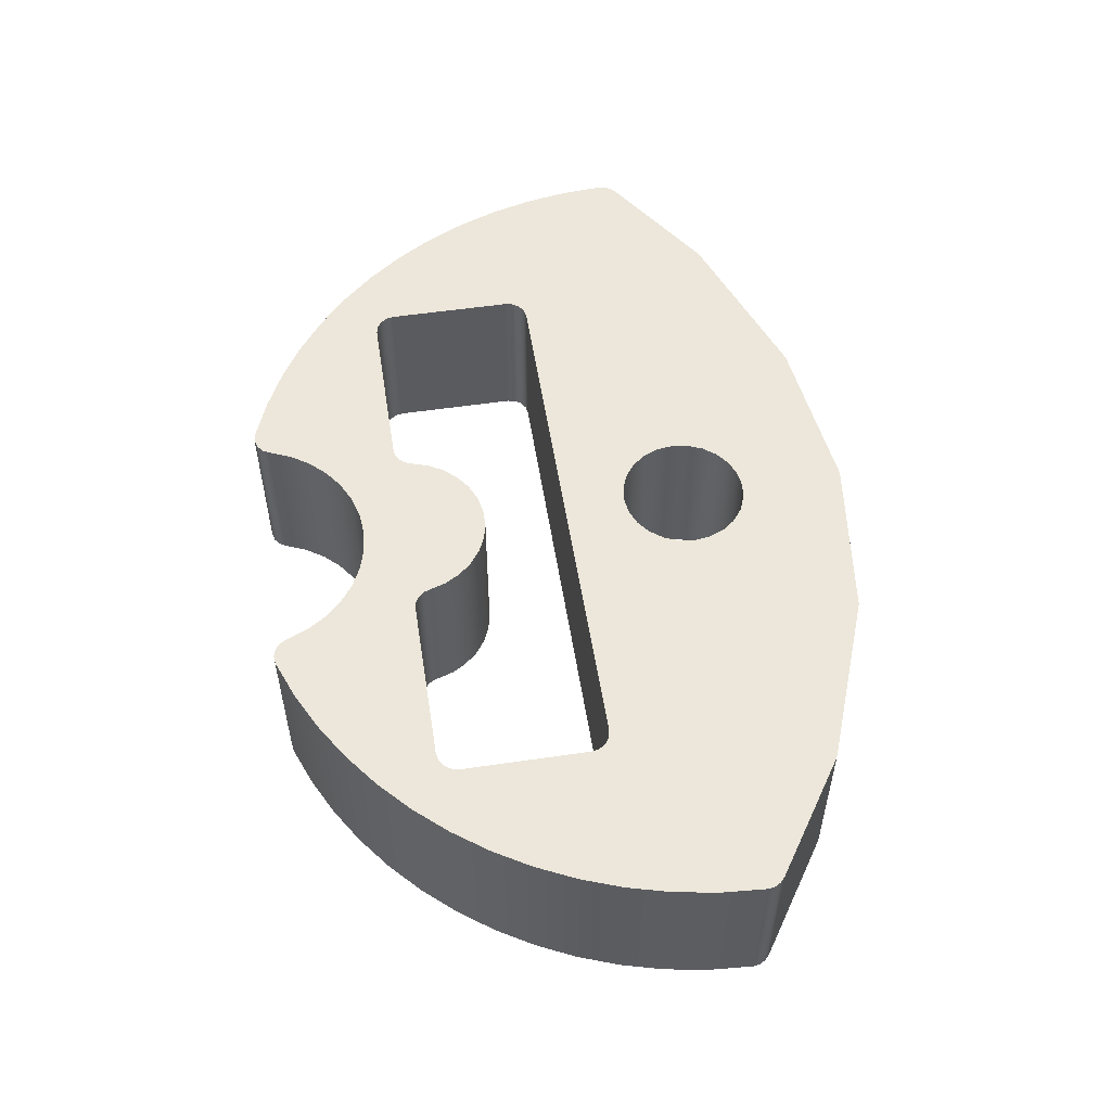
<metadata>
{"format":"obj","ext":"obj","renderer":"f3d","projection":"perspective","resolution":1024,"background":"white","views":[{"elev":54.1,"azim":81.1,"up":"+Z"}]}
</metadata>
<code>
v 3.913 3.518 0
v 0.06161 3.996 0
v 0.06161 3.996 4
v 3.913 3.518 4
v -0.06161 3.996 0
v -3.913 3.518 0
v -3.913 3.518 4
v -0.06161 3.996 4
v 4.027 3.49 0
v 3.989 3.502 0
v 3.951 3.512 0
v 3.913 3.518 0
v 3.913 3.518 4
v 3.951 3.512 4
v 3.989 3.502 4
v 4.027 3.49 4
v -3.913 3.518 0
v -3.951 3.512 0
v -3.989 3.502 0
v -4.027 3.49 0
v -4.027 3.49 4
v -3.989 3.502 4
v -3.951 3.512 4
v -3.913 3.518 4
v -8.048 1.968 0
v -10.77 0.1507 0
v -10.77 0.1507 4
v -8.048 1.968 4
v 10.77 0.1507 0
v 8.048 1.968 0
v 8.048 1.968 4
v 10.77 0.1507 4
v -7.946 2.02 0
v -7.981 2.005 0
v -8.015 1.988 0
v -8.048 1.968 0
v -8.048 1.968 4
v -8.015 1.988 4
v -7.981 2.005 4
v -7.946 2.02 4
v 8.048 1.968 0
v 8.015 1.988 0
v 7.981 2.005 0
v 7.946 2.02 0
v 7.946 2.02 4
v 7.981 2.005 4
v 8.015 1.988 4
v 8.048 1.968 4
v -4.027 3.49 0
v -7.946 2.02 0
v -7.946 2.02 4
v -4.027 3.49 4
v 1.96 -6.6 0
v 2.022 -6.759 0
v 2.133 -6.887 0
v 2.282 -6.971 0
v 2.449 -7 0
v 6.5 -7 0
v 6.691 -6.962 0
v 6.854 -6.854 0
v 6.962 -6.691 0
v 7 -6.5 0
v 7 -3.5 0
v 6.962 -3.309 0
v 6.854 -3.146 0
v 6.691 -3.038 0
v 6.5 -3 0
v -6.5 -3 0
v -6.691 -3.038 0
v -6.854 -3.146 0
v -6.962 -3.309 0
v -7 -3.5 0
v -7 -6.5 0
v -6.962 -6.691 0
v -6.854 -6.854 0
v -6.691 -6.962 0
v -6.5 -7 0
v -2.449 -7 0
v -2.282 -6.971 0
v -2.133 -6.887 0
v -2.022 -6.759 0
v -1.96 -6.6 0
v -1.833 -6.199 0
v -1.625 -5.834 0
v -1.345 -5.52 0
v -1.005 -5.271 0
v -0.6216 -5.099 0
v -0.2103 -5.011 0
v 0.2103 -5.011 0
v 0.6216 -5.099 0
v 1.005 -5.271 0
v 1.345 -5.52 0
v 1.625 -5.834 0
v 1.833 -6.199 0
v -1.5 -1.837e-16 0
v -1.449 -0.3882 0
v -1.299 -0.75 0
v -1.061 -1.061 0
v -0.75 -1.299 0
v -0.3882 -1.449 0
v 9.185e-17 -1.5 0
v 0.3882 -1.449 0
v 0.75 -1.299 0
v 1.061 -1.061 0
v 1.299 -0.75 0
v 1.449 -0.3882 0
v 1.5 0 0
v 1.449 0.3882 0
v 1.299 0.75 0
v 1.061 1.061 0
v 0.75 1.299 0
v 0.3882 1.449 0
v 9.185e-17 1.5 0
v -0.3882 1.449 0
v -0.75 1.299 0
v -1.061 1.061 0
v -1.299 0.75 0
v -1.449 0.3882 0
v 3.499 -10.43 0
v 3.303 -10.45 0
v 3.113 -10.4 0
v 2.958 -10.28 0
v 2.863 -10.1 0
v 2.655 -9.603 0
v 2.36 -9.148 0
v 1.988 -8.753 0
v 1.551 -8.432 0
v 1.063 -8.195 0
v 0.5402 -8.049 0
v 9.992e-16 -8 0
v -0.5402 -8.049 0
v -1.063 -8.195 0
v -1.551 -8.432 0
v -1.988 -8.753 0
v -2.36 -9.148 0
v -2.655 -9.603 0
v -2.863 -10.1 0
v -2.958 -10.28 0
v -3.113 -10.4 0
v -3.303 -10.45 0
v -3.499 -10.43 0
v -4.462 -10.05 0
v -5.386 -9.591 0
v -6.263 -9.043 0
v -7.084 -8.416 0
v -7.842 -7.714 0
v -8.531 -6.944 0
v -9.145 -6.112 0
v -9.679 -5.227 0
v -10.13 -4.296 0
v -10.48 -3.327 0
v -10.75 -2.328 0
v -10.92 -1.309 0
v -11 -0.278 0
v -10.97 -0.1125 0
v -10.9 0.03595 0
v -10.77 0.1507 0
v -8.048 1.968 0
v -8.015 1.988 0
v -7.981 2.005 0
v -7.946 2.02 0
v -4.027 3.49 0
v -3.989 3.502 0
v -3.951 3.512 0
v -3.913 3.518 0
v -0.06161 3.996 0
v -0.02058 4 0
v 0.02058 4 0
v 0.06161 3.996 0
v 3.913 3.518 0
v 3.951 3.512 0
v 3.989 3.502 0
v 4.027 3.49 0
v 7.946 2.02 0
v 7.981 2.005 0
v 8.015 1.988 0
v 8.048 1.968 0
v 10.77 0.1507 0
v 10.9 0.03595 0
v 10.97 -0.1125 0
v 11 -0.278 0
v 10.92 -1.309 0
v 10.75 -2.328 0
v 10.48 -3.327 0
v 10.13 -4.296 0
v 9.679 -5.227 0
v 9.145 -6.112 0
v 8.531 -6.944 0
v 7.842 -7.714 0
v 7.084 -8.416 0
v 6.263 -9.043 0
v 5.386 -9.591 0
v 4.462 -10.05 0
v -7 -6.5 0
v -7 -3.5 0
v -7 -3.5 4
v -7 -6.5 4
v 7 -6.5 0
v 6.962 -6.691 0
v 6.854 -6.854 0
v 6.691 -6.962 0
v 6.5 -7 0
v 6.5 -7 4
v 6.691 -6.962 4
v 6.854 -6.854 4
v 6.962 -6.691 4
v 7 -6.5 4
v -2.449 -7 0
v -6.5 -7 0
v -6.5 -7 4
v -2.449 -7 4
v -7 -3.5 0
v -6.962 -3.309 0
v -6.854 -3.146 0
v -6.691 -3.038 0
v -6.5 -3 0
v -6.5 -3 4
v -6.691 -3.038 4
v -6.854 -3.146 4
v -6.962 -3.309 4
v -7 -3.5 4
v 6.5 -7 0
v 2.449 -7 0
v 2.449 -7 4
v 6.5 -7 4
v -1.5 0 4
v -1.449 -0.3882 4
v -1.299 -0.75 4
v -1.061 -1.061 4
v -0.75 -1.299 4
v -0.3882 -1.449 4
v 9.185e-17 -1.5 4
v 0.3882 -1.449 4
v 0.75 -1.299 4
v 1.061 -1.061 4
v 1.299 -0.75 4
v 1.449 -0.3882 4
v 1.5 0 4
v 1.449 0.3882 4
v 1.299 0.75 4
v 1.061 1.061 4
v 0.75 1.299 4
v 0.3882 1.449 4
v 9.185e-17 1.5 4
v -0.3882 1.449 4
v -0.75 1.299 4
v -1.061 1.061 4
v -1.299 0.75 4
v -1.449 0.3882 4
v -1.5 -1.837e-16 0
v -1.449 0.3882 0
v -1.299 0.75 0
v -1.061 1.061 0
v -0.75 1.299 0
v -0.3882 1.449 0
v 9.185e-17 1.5 0
v 0.3882 1.449 0
v 0.75 1.299 0
v 1.061 1.061 0
v 1.299 0.75 0
v 1.449 0.3882 0
v 1.5 0 0
v 1.449 -0.3882 0
v 1.299 -0.75 0
v 1.061 -1.061 0
v 0.75 -1.299 0
v 0.3882 -1.449 0
v 9.185e-17 -1.5 0
v -0.3882 -1.449 0
v -0.75 -1.299 0
v -1.061 -1.061 0
v -1.299 -0.75 0
v -1.449 -0.3882 0
v -1.5 0 4
v -1.5 -1.837e-16 0
v 6.5 -3 0
v 6.691 -3.038 0
v 6.854 -3.146 0
v 6.962 -3.309 0
v 7 -3.5 0
v 7 -3.5 4
v 6.962 -3.309 4
v 6.854 -3.146 4
v 6.691 -3.038 4
v 6.5 -3 4
v 7.946 2.02 0
v 4.027 3.49 0
v 4.027 3.49 4
v 7.946 2.02 4
v -6.5 -3 0
v 6.5 -3 0
v 6.5 -3 4
v -6.5 -3 4
v 2.449 -7 4
v 2.282 -6.971 4
v 2.133 -6.887 4
v 2.022 -6.759 4
v 1.96 -6.6 4
v 1.833 -6.199 4
v 1.625 -5.834 4
v 1.345 -5.52 4
v 1.005 -5.271 4
v 0.6216 -5.099 4
v 0.2103 -5.011 4
v -0.2103 -5.011 4
v -0.6216 -5.099 4
v -1.005 -5.271 4
v -1.345 -5.52 4
v -1.625 -5.834 4
v -1.833 -6.199 4
v -1.96 -6.6 4
v -2.022 -6.759 4
v -2.133 -6.887 4
v -2.282 -6.971 4
v -2.449 -7 4
v -6.5 -7 4
v -6.691 -6.962 4
v -6.854 -6.854 4
v -6.962 -6.691 4
v -7 -6.5 4
v -7 -3.5 4
v -6.962 -3.309 4
v -6.854 -3.146 4
v -6.691 -3.038 4
v -6.5 -3 4
v 6.5 -3 4
v 6.691 -3.038 4
v 6.854 -3.146 4
v 6.962 -3.309 4
v 7 -3.5 4
v 7 -6.5 4
v 6.962 -6.691 4
v 6.854 -6.854 4
v 6.691 -6.962 4
v 6.5 -7 4
v -1.5 0 4
v -1.449 0.3882 4
v -1.299 0.75 4
v -1.061 1.061 4
v -0.75 1.299 4
v -0.3882 1.449 4
v 9.185e-17 1.5 4
v 0.3882 1.449 4
v 0.75 1.299 4
v 1.061 1.061 4
v 1.299 0.75 4
v 1.449 0.3882 4
v 1.5 0 4
v 1.449 -0.3882 4
v 1.299 -0.75 4
v 1.061 -1.061 4
v 0.75 -1.299 4
v 0.3882 -1.449 4
v 9.185e-17 -1.5 4
v -0.3882 -1.449 4
v -0.75 -1.299 4
v -1.061 -1.061 4
v -1.299 -0.75 4
v -1.449 -0.3882 4
v 2.863 -10.1 4
v 2.958 -10.28 4
v 3.113 -10.4 4
v 3.303 -10.45 4
v 3.499 -10.43 4
v 4.462 -10.05 4
v 5.386 -9.591 4
v 6.263 -9.043 4
v 7.084 -8.416 4
v 7.842 -7.714 4
v 8.531 -6.944 4
v 9.145 -6.112 4
v 9.679 -5.227 4
v 10.13 -4.296 4
v 10.48 -3.327 4
v 10.75 -2.328 4
v 10.92 -1.309 4
v 11 -0.278 4
v 10.97 -0.1125 4
v 10.9 0.03595 4
v 10.77 0.1507 4
v 8.048 1.968 4
v 8.015 1.988 4
v 7.981 2.005 4
v 7.946 2.02 4
v 4.027 3.49 4
v 3.989 3.502 4
v 3.951 3.512 4
v 3.913 3.518 4
v 0.06161 3.996 4
v 0.02058 4 4
v -0.02058 4 4
v -0.06161 3.996 4
v -3.913 3.518 4
v -3.951 3.512 4
v -3.989 3.502 4
v -4.027 3.49 4
v -7.946 2.02 4
v -7.981 2.005 4
v -8.015 1.988 4
v -8.048 1.968 4
v -10.77 0.1507 4
v -10.9 0.03595 4
v -10.97 -0.1125 4
v -11 -0.278 4
v -10.92 -1.309 4
v -10.75 -2.328 4
v -10.48 -3.327 4
v -10.13 -4.296 4
v -9.679 -5.227 4
v -9.145 -6.112 4
v -8.531 -6.944 4
v -7.842 -7.714 4
v -7.084 -8.416 4
v -6.263 -9.043 4
v -5.386 -9.591 4
v -4.462 -10.05 4
v -3.499 -10.43 4
v -3.303 -10.45 4
v -3.113 -10.4 4
v -2.958 -10.28 4
v -2.863 -10.1 4
v -2.655 -9.603 4
v -2.36 -9.148 4
v -1.988 -8.753 4
v -1.551 -8.432 4
v -1.063 -8.195 4
v -0.5402 -8.049 4
v 9.992e-16 -8 4
v 0.5402 -8.049 4
v 1.063 -8.195 4
v 1.551 -8.432 4
v 1.988 -8.753 4
v 2.36 -9.148 4
v 2.655 -9.603 4
v 7 -3.5 0
v 7 -6.5 0
v 7 -6.5 4
v 7 -3.5 4
v -2.863 -10.1 0
v -2.655 -9.603 0
v -2.36 -9.148 0
v -1.988 -8.753 0
v -1.551 -8.432 0
v -1.063 -8.195 0
v -0.5402 -8.049 0
v 9.992e-16 -8 0
v 0.5402 -8.049 0
v 1.063 -8.195 0
v 1.551 -8.432 0
v 1.988 -8.753 0
v 2.36 -9.148 0
v 2.655 -9.603 0
v 2.863 -10.1 0
v 2.863 -10.1 4
v 2.655 -9.603 4
v 2.36 -9.148 4
v 1.988 -8.753 4
v 1.551 -8.432 4
v 1.063 -8.195 4
v 0.5402 -8.049 4
v 9.992e-16 -8 4
v -0.5402 -8.049 4
v -1.063 -8.195 4
v -1.551 -8.432 4
v -1.988 -8.753 4
v -2.36 -9.148 4
v -2.655 -9.603 4
v -2.863 -10.1 4
v 1.96 -6.6 0
v 1.833 -6.199 0
v 1.625 -5.834 0
v 1.345 -5.52 0
v 1.005 -5.271 0
v 0.6216 -5.099 0
v 0.2103 -5.011 0
v -0.2103 -5.011 0
v -0.6216 -5.099 0
v -1.005 -5.271 0
v -1.345 -5.52 0
v -1.625 -5.834 0
v -1.833 -6.199 0
v -1.96 -6.6 0
v -1.96 -6.6 4
v -1.833 -6.199 4
v -1.625 -5.834 4
v -1.345 -5.52 4
v -1.005 -5.271 4
v -0.6216 -5.099 4
v -0.2103 -5.011 4
v 0.2103 -5.011 4
v 0.6216 -5.099 4
v 1.005 -5.271 4
v 1.345 -5.52 4
v 1.625 -5.834 4
v 1.833 -6.199 4
v 1.96 -6.6 4
v -3.499 -10.43 0
v -3.303 -10.45 0
v -3.113 -10.4 0
v -2.958 -10.28 0
v -2.863 -10.1 0
v -2.863 -10.1 4
v -2.958 -10.28 4
v -3.113 -10.4 4
v -3.303 -10.45 4
v -3.499 -10.43 4
v -6.5 -7 0
v -6.691 -6.962 0
v -6.854 -6.854 0
v -6.962 -6.691 0
v -7 -6.5 0
v -7 -6.5 4
v -6.962 -6.691 4
v -6.854 -6.854 4
v -6.691 -6.962 4
v -6.5 -7 4
v -1.96 -6.6 0
v -2.022 -6.759 0
v -2.133 -6.887 0
v -2.282 -6.971 0
v -2.449 -7 0
v -2.449 -7 4
v -2.282 -6.971 4
v -2.133 -6.887 4
v -2.022 -6.759 4
v -1.96 -6.6 4
v -11 -0.278 0
v -10.92 -1.309 0
v -10.75 -2.328 0
v -10.48 -3.327 0
v -10.13 -4.296 0
v -9.679 -5.227 0
v -9.145 -6.112 0
v -8.531 -6.944 0
v -7.842 -7.714 0
v -7.084 -8.416 0
v -6.263 -9.043 0
v -5.386 -9.591 0
v -4.462 -10.05 0
v -3.499 -10.43 0
v -3.499 -10.43 4
v -4.462 -10.05 4
v -5.386 -9.591 4
v -6.263 -9.043 4
v -7.084 -8.416 4
v -7.842 -7.714 4
v -8.531 -6.944 4
v -9.145 -6.112 4
v -9.679 -5.227 4
v -10.13 -4.296 4
v -10.48 -3.327 4
v -10.75 -2.328 4
v -10.92 -1.309 4
v -11 -0.278 4
v 2.863 -10.1 0
v 2.958 -10.28 0
v 3.113 -10.4 0
v 3.303 -10.45 0
v 3.499 -10.43 0
v 3.499 -10.43 4
v 3.303 -10.45 4
v 3.113 -10.4 4
v 2.958 -10.28 4
v 2.863 -10.1 4
v 11 -0.278 0
v 10.97 -0.1125 0
v 10.9 0.03595 0
v 10.77 0.1507 0
v 10.77 0.1507 4
v 10.9 0.03595 4
v 10.97 -0.1125 4
v 11 -0.278 4
v -10.77 0.1507 0
v -10.9 0.03595 0
v -10.97 -0.1125 0
v -11 -0.278 0
v -11 -0.278 4
v -10.97 -0.1125 4
v -10.9 0.03595 4
v -10.77 0.1507 4
v 3.499 -10.43 0
v 4.462 -10.05 0
v 5.386 -9.591 0
v 6.263 -9.043 0
v 7.084 -8.416 0
v 7.842 -7.714 0
v 8.531 -6.944 0
v 9.145 -6.112 0
v 9.679 -5.227 0
v 10.13 -4.296 0
v 10.48 -3.327 0
v 10.75 -2.328 0
v 10.92 -1.309 0
v 11 -0.278 0
v 11 -0.278 4
v 10.92 -1.309 4
v 10.75 -2.328 4
v 10.48 -3.327 4
v 10.13 -4.296 4
v 9.679 -5.227 4
v 9.145 -6.112 4
v 8.531 -6.944 4
v 7.842 -7.714 4
v 7.084 -8.416 4
v 6.263 -9.043 4
v 5.386 -9.591 4
v 4.462 -10.05 4
v 3.499 -10.43 4
v 2.449 -7 0
v 2.282 -6.971 0
v 2.133 -6.887 0
v 2.022 -6.759 0
v 1.96 -6.6 0
v 1.96 -6.6 4
v 2.022 -6.759 4
v 2.133 -6.887 4
v 2.282 -6.971 4
v 2.449 -7 4
v 0.06161 3.996 0
v 0.02058 4 0
v -0.02058 4 0
v -0.06161 3.996 0
v -0.06161 3.996 4
v -0.02058 4 4
v 0.02058 4 4
v 0.06161 3.996 4
f 1 2 4
f 4 2 3
f 5 6 8
f 8 6 7
f 16 9 15
f 15 9 10
f 15 10 14
f 14 10 11
f 14 11 13
f 13 11 12
f 24 17 23
f 23 17 18
f 23 18 22
f 22 18 19
f 22 19 21
f 21 19 20
f 25 26 28
f 28 26 27
f 29 30 32
f 32 30 31
f 40 33 39
f 39 33 34
f 39 34 38
f 38 34 35
f 38 35 37
f 37 35 36
f 48 41 47
f 47 41 42
f 47 42 46
f 46 42 43
f 46 43 45
f 45 43 44
f 49 50 52
f 52 50 51
f 54 130 53
f 53 130 82
f 53 82 94
f 94 82 83
f 94 83 93
f 93 83 84
f 93 84 92
f 92 84 85
f 92 85 91
f 91 85 86
f 91 86 90
f 90 86 87
f 90 87 89
f 89 87 88
f 130 54 129
f 129 54 55
f 129 55 128
f 128 55 56
f 128 56 127
f 127 56 57
f 127 57 126
f 126 57 191
f 126 191 125
f 125 191 192
f 125 192 124
f 124 192 193
f 124 193 123
f 123 193 119
f 123 119 122
f 122 119 121
f 121 119 120
f 57 58 191
f 191 58 190
f 190 58 189
f 189 58 59
f 189 59 60
f 189 60 188
f 188 60 61
f 188 61 62
f 63 186 62
f 62 186 187
f 62 187 188
f 64 184 63
f 63 184 185
f 63 185 186
f 64 65 184
f 184 65 183
f 183 65 66
f 183 66 182
f 182 66 67
f 182 67 178
f 178 67 177
f 177 67 107
f 177 107 174
f 174 107 108
f 174 108 109
f 68 101 67
f 67 101 102
f 67 102 103
f 69 153 68
f 68 153 157
f 68 157 158
f 153 69 152
f 152 69 70
f 152 70 151
f 151 70 71
f 151 71 72
f 73 149 72
f 72 149 150
f 72 150 151
f 74 147 73
f 73 147 148
f 73 148 149
f 74 75 147
f 147 75 146
f 146 75 76
f 146 76 77
f 78 144 77
f 77 144 145
f 77 145 146
f 79 133 78
f 78 133 134
f 78 134 144
f 144 134 135
f 144 135 143
f 143 135 136
f 143 136 142
f 142 136 137
f 142 137 141
f 141 137 138
f 141 138 139
f 133 79 132
f 132 79 80
f 132 80 131
f 131 80 81
f 131 81 130
f 130 81 82
f 96 68 95
f 95 68 158
f 95 158 161
f 161 158 159
f 161 159 160
f 96 97 68
f 68 97 98
f 68 98 99
f 99 100 68
f 68 100 101
f 103 104 67
f 67 104 105
f 67 105 106
f 106 107 67
f 174 109 173
f 173 109 110
f 173 110 170
f 170 110 111
f 170 111 112
f 170 112 169
f 169 112 113
f 169 113 166
f 166 113 114
f 166 114 165
f 165 114 115
f 165 115 116
f 165 116 162
f 162 116 117
f 162 117 161
f 161 117 118
f 161 118 95
f 139 140 141
f 153 154 157
f 157 154 155
f 157 155 156
f 162 163 165
f 165 163 164
f 167 168 166
f 166 168 169
f 171 172 170
f 170 172 173
f 175 176 174
f 174 176 177
f 179 180 178
f 178 180 181
f 178 181 182
f 194 195 197
f 197 195 196
f 207 198 206
f 206 198 199
f 206 199 205
f 205 199 200
f 205 200 204
f 204 200 201
f 204 201 203
f 203 201 202
f 208 209 211
f 211 209 210
f 221 212 220
f 220 212 213
f 220 213 219
f 219 213 214
f 219 214 218
f 218 214 215
f 218 215 217
f 217 215 216
f 222 223 225
f 225 223 224
f 227 273 226
f 226 273 275
f 274 250 249
f 249 250 251
f 249 251 248
f 248 251 252
f 248 252 247
f 247 252 253
f 247 253 246
f 246 253 254
f 246 254 245
f 245 254 255
f 245 255 244
f 244 255 256
f 244 256 243
f 243 256 257
f 243 257 242
f 242 257 258
f 242 258 241
f 241 258 259
f 241 259 240
f 240 259 260
f 240 260 239
f 239 260 261
f 239 261 238
f 238 261 262
f 238 262 237
f 237 262 263
f 237 263 236
f 236 263 264
f 236 264 235
f 235 264 265
f 235 265 234
f 234 265 266
f 234 266 233
f 233 266 267
f 233 267 232
f 232 267 268
f 232 268 231
f 231 268 269
f 231 269 230
f 230 269 270
f 230 270 229
f 229 270 271
f 229 271 228
f 228 271 272
f 228 272 227
f 227 272 273
f 285 276 284
f 284 276 277
f 284 277 283
f 283 277 278
f 283 278 282
f 282 278 279
f 282 279 281
f 281 279 280
f 286 287 289
f 289 287 288
f 290 291 293
f 293 291 292
f 295 431 294
f 294 431 432
f 294 432 367
f 367 432 433
f 367 433 366
f 366 433 434
f 366 434 365
f 365 434 360
f 365 360 364
f 364 360 361
f 364 361 362
f 431 295 430
f 430 295 296
f 430 296 429
f 429 296 297
f 429 297 428
f 428 297 298
f 428 298 311
f 311 298 310
f 310 298 299
f 310 299 309
f 309 299 300
f 309 300 308
f 308 300 301
f 308 301 307
f 307 301 302
f 307 302 306
f 306 302 303
f 306 303 305
f 305 303 304
f 311 312 428
f 428 312 427
f 427 312 313
f 427 313 426
f 426 313 314
f 426 314 425
f 425 314 315
f 425 315 424
f 424 315 414
f 424 414 423
f 423 414 415
f 423 415 422
f 422 415 416
f 422 416 421
f 421 416 417
f 421 417 420
f 420 417 419
f 419 417 418
f 315 316 414
f 414 316 413
f 413 316 412
f 412 316 317
f 412 317 318
f 412 318 411
f 411 318 319
f 411 319 320
f 321 409 320
f 320 409 410
f 320 410 411
f 322 407 321
f 321 407 408
f 321 408 409
f 322 323 407
f 407 323 406
f 406 323 324
f 406 324 405
f 405 324 325
f 405 325 401
f 401 325 400
f 400 325 336
f 400 336 397
f 397 336 337
f 397 337 338
f 326 354 325
f 325 354 355
f 325 355 356
f 327 376 326
f 326 376 380
f 326 380 381
f 376 327 375
f 375 327 328
f 375 328 374
f 374 328 329
f 374 329 330
f 331 372 330
f 330 372 373
f 330 373 374
f 332 370 331
f 331 370 371
f 331 371 372
f 332 333 370
f 370 333 369
f 369 333 334
f 369 334 335
f 294 367 335
f 335 367 368
f 335 368 369
f 397 338 396
f 396 338 339
f 396 339 393
f 393 339 340
f 393 340 341
f 393 341 392
f 392 341 342
f 392 342 389
f 389 342 343
f 389 343 388
f 388 343 344
f 388 344 345
f 388 345 385
f 385 345 346
f 385 346 384
f 384 346 347
f 384 347 348
f 349 326 348
f 348 326 381
f 348 381 384
f 384 381 382
f 384 382 383
f 349 350 326
f 326 350 351
f 326 351 352
f 352 353 326
f 326 353 354
f 356 357 325
f 325 357 358
f 325 358 359
f 359 336 325
f 362 363 364
f 376 377 380
f 380 377 378
f 380 378 379
f 385 386 388
f 388 386 387
f 390 391 389
f 389 391 392
f 394 395 393
f 393 395 396
f 398 399 397
f 397 399 400
f 402 403 401
f 401 403 404
f 401 404 405
f 435 436 438
f 438 436 437
f 468 439 467
f 467 439 440
f 467 440 466
f 466 440 441
f 466 441 465
f 465 441 442
f 465 442 464
f 464 442 443
f 464 443 463
f 463 443 444
f 463 444 462
f 462 444 445
f 462 445 461
f 461 445 446
f 461 446 460
f 460 446 447
f 460 447 459
f 459 447 448
f 459 448 458
f 458 448 449
f 458 449 457
f 457 449 450
f 457 450 456
f 456 450 451
f 456 451 455
f 455 451 452
f 455 452 454
f 454 452 453
f 496 469 495
f 495 469 470
f 495 470 471
f 495 471 494
f 494 471 472
f 494 472 493
f 493 472 473
f 493 473 492
f 492 473 474
f 492 474 491
f 491 474 475
f 491 475 490
f 490 475 476
f 490 476 489
f 489 476 477
f 489 477 488
f 488 477 478
f 488 478 487
f 487 478 479
f 487 479 486
f 486 479 480
f 486 480 485
f 485 480 481
f 485 481 484
f 484 481 483
f 483 481 482
f 506 497 505
f 505 497 498
f 505 498 504
f 504 498 499
f 504 499 503
f 503 499 500
f 503 500 502
f 502 500 501
f 516 507 515
f 515 507 508
f 515 508 514
f 514 508 509
f 514 509 513
f 513 509 510
f 513 510 512
f 512 510 511
f 526 517 525
f 525 517 518
f 525 518 519
f 525 519 524
f 524 519 520
f 524 520 523
f 523 520 522
f 522 520 521
f 554 527 553
f 553 527 528
f 553 528 552
f 552 528 529
f 552 529 551
f 551 529 530
f 551 530 550
f 550 530 531
f 550 531 549
f 549 531 532
f 549 532 548
f 548 532 533
f 548 533 547
f 547 533 534
f 547 534 546
f 546 534 535
f 546 535 545
f 545 535 536
f 545 536 544
f 544 536 537
f 544 537 543
f 543 537 538
f 543 538 542
f 542 538 539
f 542 539 541
f 541 539 540
f 564 555 563
f 563 555 556
f 563 556 562
f 562 556 557
f 562 557 561
f 561 557 558
f 561 558 560
f 560 558 559
f 572 565 571
f 571 565 566
f 571 566 570
f 570 566 567
f 570 567 569
f 569 567 568
f 580 573 579
f 579 573 574
f 579 574 578
f 578 574 575
f 578 575 577
f 577 575 576
f 608 581 607
f 607 581 582
f 607 582 606
f 606 582 583
f 606 583 605
f 605 583 584
f 605 584 604
f 604 584 585
f 604 585 603
f 603 585 586
f 603 586 602
f 602 586 587
f 602 587 601
f 601 587 588
f 601 588 600
f 600 588 589
f 600 589 599
f 599 589 590
f 599 590 598
f 598 590 591
f 598 591 597
f 597 591 592
f 597 592 596
f 596 592 593
f 596 593 595
f 595 593 594
f 618 609 617
f 617 609 610
f 617 610 611
f 617 611 616
f 616 611 612
f 616 612 615
f 615 612 614
f 614 612 613
f 626 619 625
f 625 619 620
f 625 620 624
f 624 620 621
f 624 621 623
f 623 621 622

</code>
